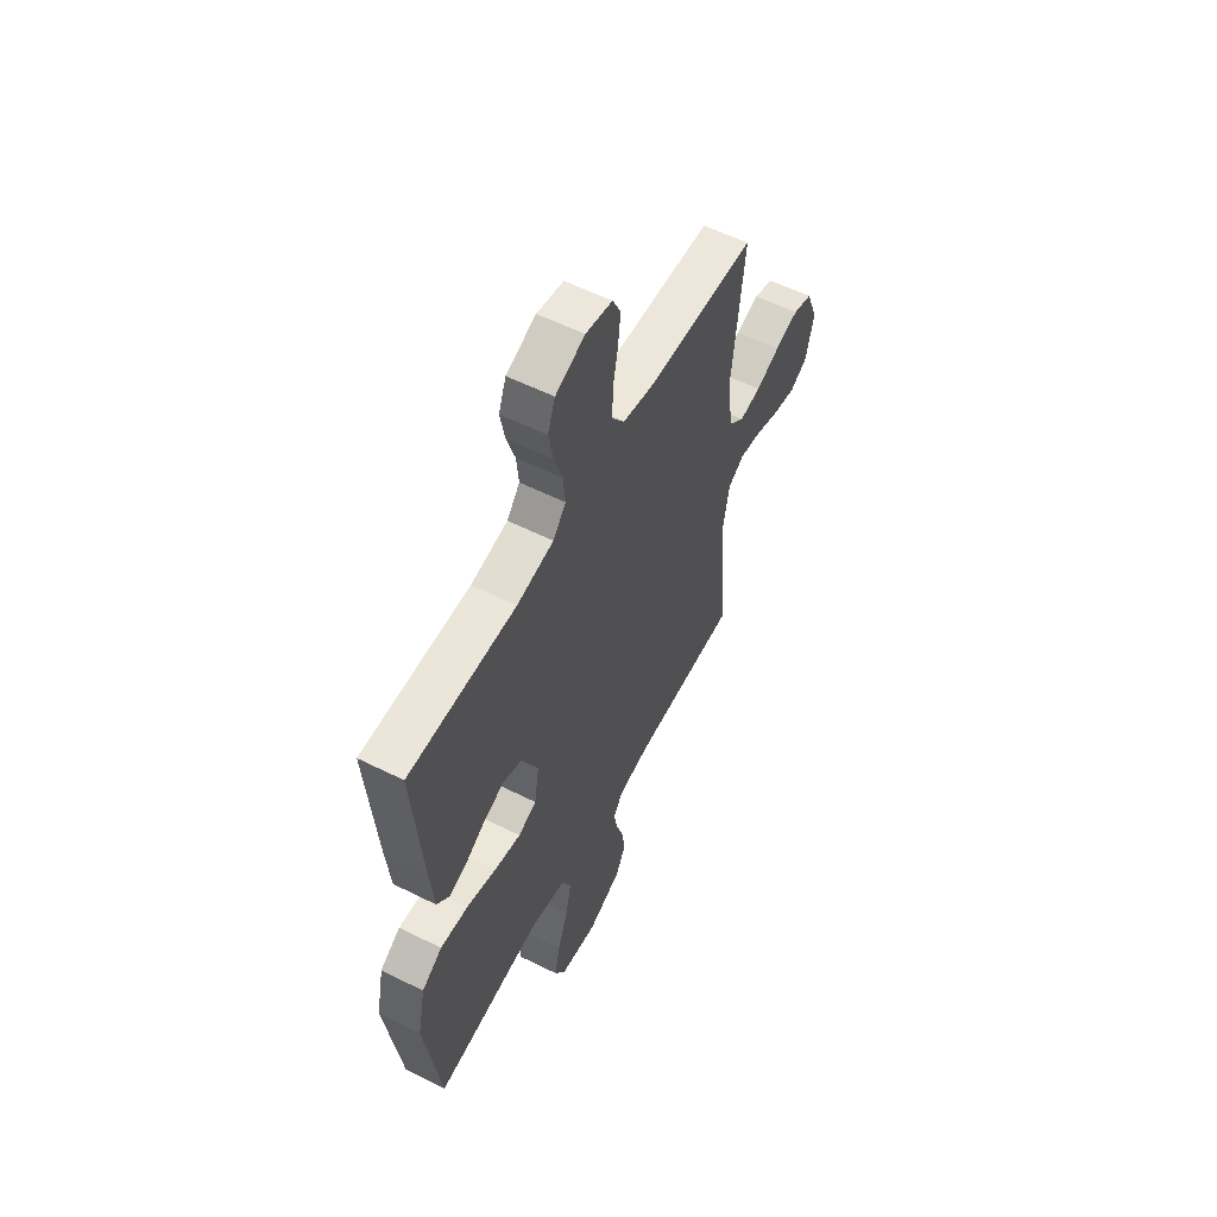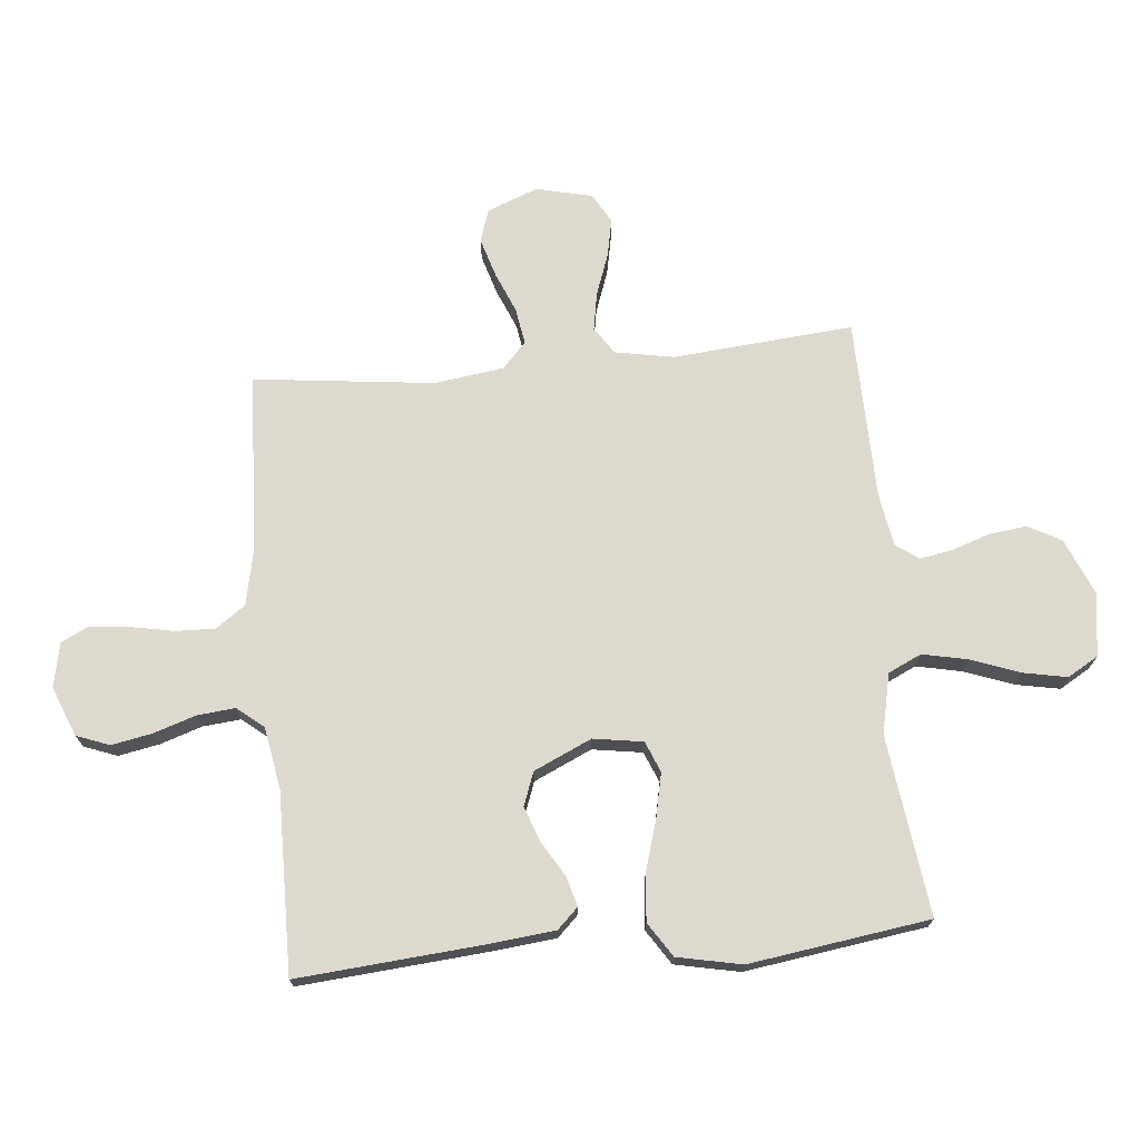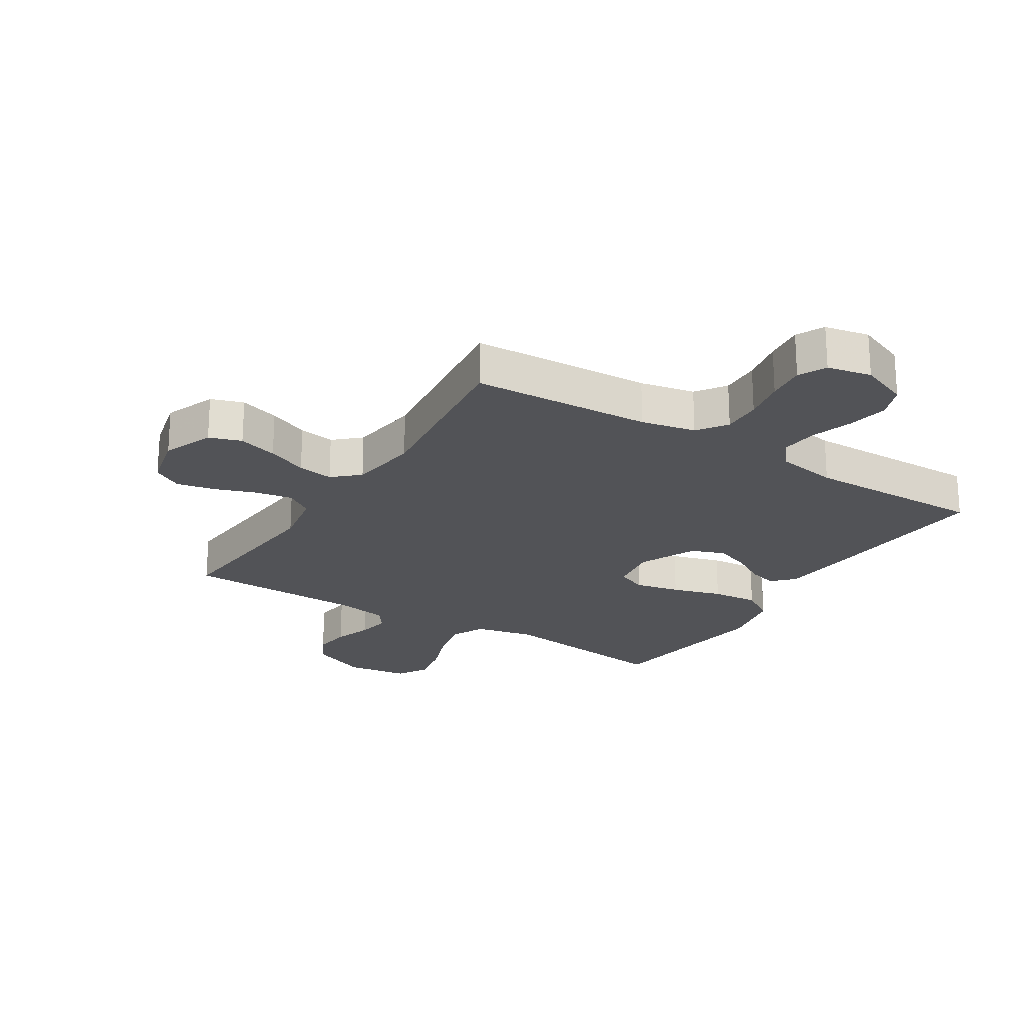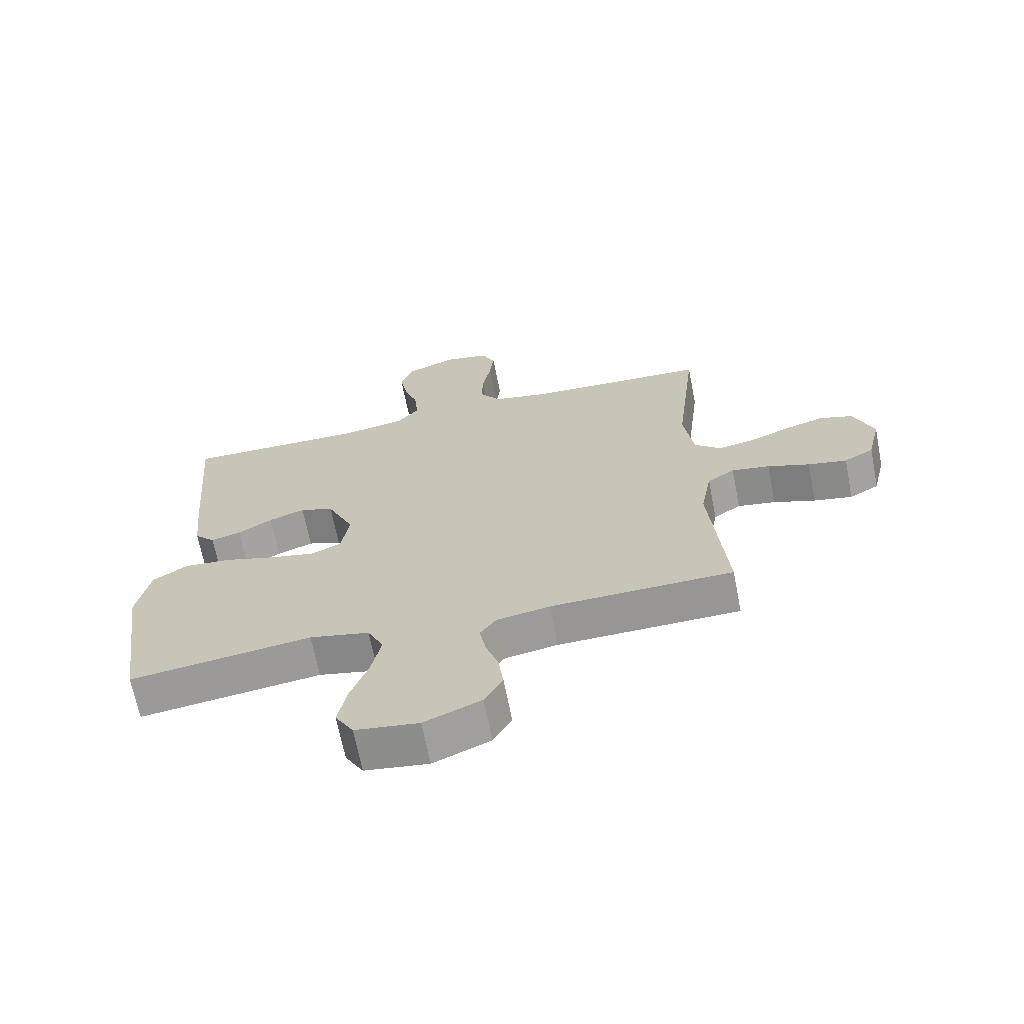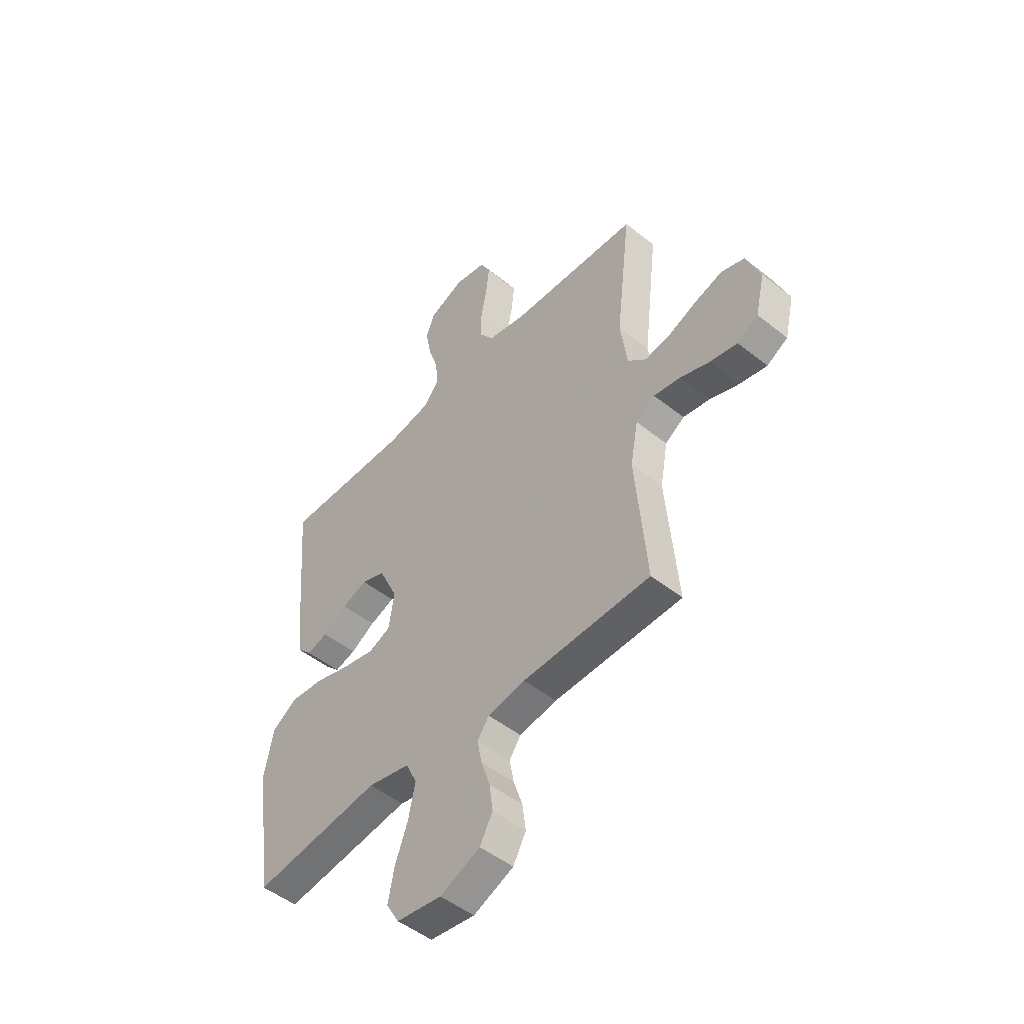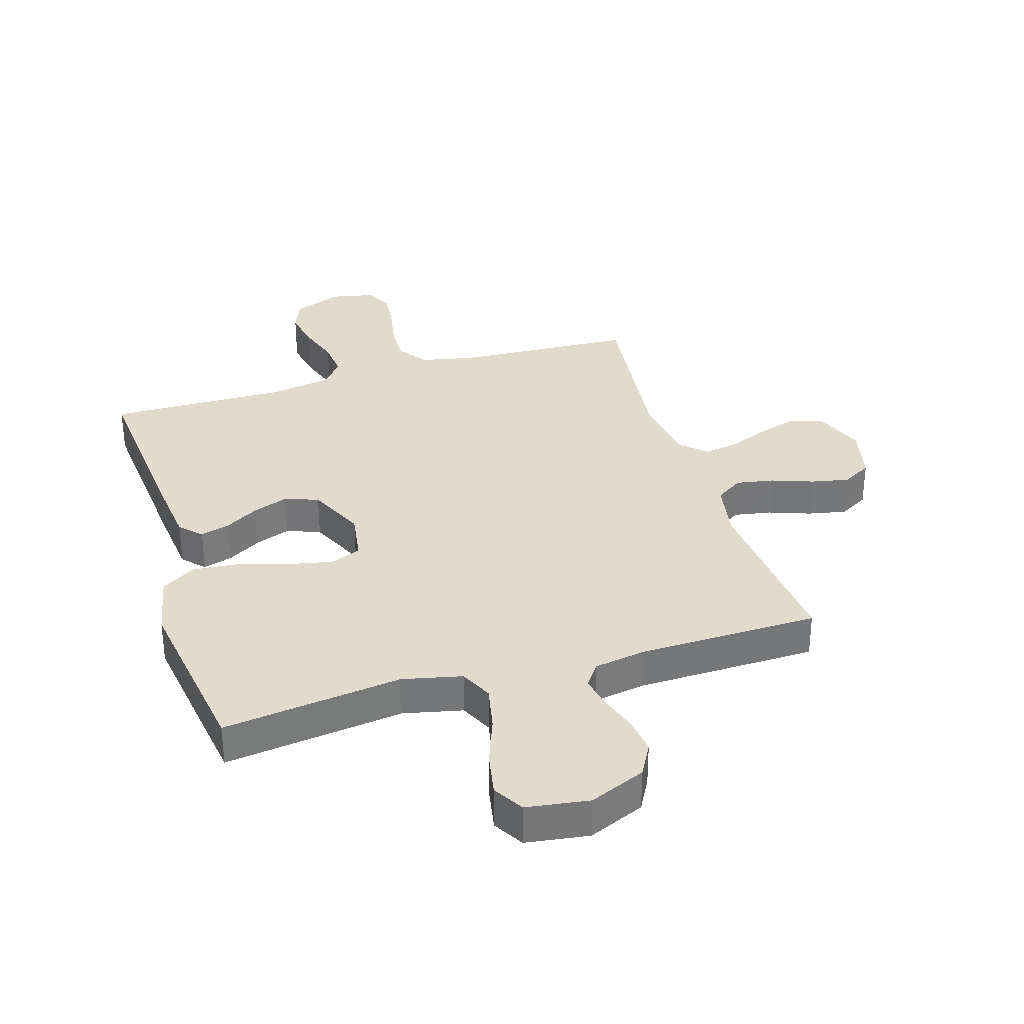
<metadata>
{"format":"obj","ext":"obj","renderer":"f3d","projection":"perspective","resolution":1024,"background":"white","views":[{"elev":57.3,"azim":117.4,"up":"+Z"},{"elev":71.8,"azim":84.6,"up":"+Y"},{"elev":-22.4,"azim":-32.1,"up":"+Y"},{"elev":-67.5,"azim":-168.9,"up":"+Z"},{"elev":-49.5,"azim":-131.4,"up":"+Z"},{"elev":33.3,"azim":163.0,"up":"+Y"}]}
</metadata>
<code>
v 0.5 0.07 -0.5
v 0.2 0.07 -0.461
v 0.101 0.07 -0.483
v 0.075 0.07 -0.538
v 0.091 0.07 -0.614
v 0.121 0.07 -0.695
v 0.135 0.07 -0.768
v 0.105 0.07 -0.819
v 0 0.07 -0.834
v -0.094 0.07 -0.794
v -0.124 0.07 -0.739
v -0.116 0.07 -0.677
v -0.095 0.07 -0.614
v -0.085 0.07 -0.559
v -0.112 0.07 -0.521
v -0.2 0.07 -0.506
v -0.5 0.07 -0.5
v -0.474 0.07 -0.2
v -0.492 0.07 -0.102
v -0.537 0.07 -0.072
v -0.6 0.07 -0.083
v -0.669 0.07 -0.108
v -0.733 0.07 -0.121
v -0.782 0.07 -0.093
v -0.804 0.07 0
v -0.771 0.07 0.085
v -0.717 0.07 0.103
v -0.651 0.07 0.083
v -0.584 0.07 0.055
v -0.524 0.07 0.045
v -0.481 0.07 0.084
v -0.465 0.07 0.2
v -0.5 0.07 0.5
v -0.2 0.07 0.515
v -0.109 0.07 0.534
v -0.074 0.07 0.583
v -0.076 0.07 0.649
v -0.09 0.07 0.721
v -0.097 0.07 0.786
v -0.074 0.07 0.832
v 0 0.07 0.847
v 0.082 0.07 0.814
v 0.103 0.07 0.759
v 0.09 0.07 0.691
v 0.067 0.07 0.621
v 0.061 0.07 0.558
v 0.097 0.07 0.514
v 0.2 0.07 0.496
v 0.5 0.07 0.5
v 0.475 0.07 0.2
v 0.463 0.07 0.082
v 0.429 0.07 0.047
v 0.38 0.07 0.061
v 0.323 0.07 0.095
v 0.264 0.07 0.117
v 0.208 0.07 0.096
v 0.164 0.07 0
v 0.177 0.07 -0.083
v 0.228 0.07 -0.104
v 0.303 0.07 -0.088
v 0.386 0.07 -0.063
v 0.464 0.07 -0.056
v 0.521 0.07 -0.093
v 0.543 0.07 -0.2
v 0.5 0 -0.5
v 0.2 0 -0.461
v 0.101 0 -0.483
v 0.075 0 -0.538
v 0.091 0 -0.614
v 0.121 0 -0.695
v 0.135 0 -0.768
v 0.105 0 -0.819
v 0 0 -0.834
v -0.094 0 -0.794
v -0.124 0 -0.739
v -0.116 0 -0.677
v -0.095 0 -0.614
v -0.085 0 -0.559
v -0.112 0 -0.521
v -0.2 0 -0.506
v -0.5 0 -0.5
v -0.474 0 -0.2
v -0.492 0 -0.102
v -0.537 0 -0.072
v -0.6 0 -0.083
v -0.669 0 -0.108
v -0.733 0 -0.121
v -0.782 0 -0.093
v -0.804 0 0
v -0.771 0 0.085
v -0.717 0 0.103
v -0.651 0 0.083
v -0.584 0 0.055
v -0.524 0 0.045
v -0.481 0 0.084
v -0.465 0 0.2
v -0.5 0 0.5
v -0.2 0 0.515
v -0.109 0 0.534
v -0.074 0 0.583
v -0.076 0 0.649
v -0.09 0 0.721
v -0.097 0 0.786
v -0.074 0 0.832
v 0 0 0.847
v 0.082 0 0.814
v 0.103 0 0.759
v 0.09 0 0.691
v 0.067 0 0.621
v 0.061 0 0.558
v 0.097 0 0.514
v 0.2 0 0.496
v 0.5 0 0.5
v 0.475 0 0.2
v 0.463 0 0.082
v 0.429 0 0.047
v 0.38 0 0.061
v 0.323 0 0.095
v 0.264 0 0.117
v 0.208 0 0.096
v 0.164 0 0
v 0.177 0 -0.083
v 0.228 0 -0.104
v 0.303 0 -0.088
v 0.386 0 -0.063
v 0.464 0 -0.056
v 0.521 0 -0.093
v 0.543 0 -0.2
f 64 1 2
f 63 64 2
f 62 63 2
f 61 62 2
f 60 61 2
f 59 60 2 3
f 58 59 3 4
f 57 58 4
f 52 53 54
f 51 52 54
f 50 51 54
f 49 50 54
f 48 49 54
f 47 48 54 55
f 46 47 55 56
f 43 44 45
f 42 43 45
f 41 42 45
f 40 41 45
f 39 40 45
f 38 39 45
f 37 38 45
f 36 37 45 46
f 46 56 57
f 36 46 57
f 35 36 57
f 32 33 34
f 35 57 4
f 34 35 4
f 32 34 4
f 31 32 4
f 27 28 29
f 26 27 29
f 25 26 29
f 24 25 29
f 23 24 29
f 22 23 29
f 21 22 29
f 20 21 29 30
f 16 17 18
f 15 16 18 19
f 11 12 13
f 10 11 13
f 9 10 13
f 8 9 13
f 7 8 13
f 6 7 13
f 5 6 13
f 5 13 14
f 4 5 14 15
f 19 20 30 31
f 4 15 19 31
f 66 65 128
f 66 128 127
f 66 127 126
f 66 126 125
f 66 125 124
f 67 66 124 123
f 68 67 123 122
f 68 122 121
f 118 117 116
f 118 116 115
f 118 115 114
f 118 114 113
f 118 113 112
f 119 118 112 111
f 120 119 111 110
f 109 108 107
f 109 107 106
f 109 106 105
f 109 105 104
f 109 104 103
f 109 103 102
f 109 102 101
f 110 109 101 100
f 121 120 110
f 121 110 100
f 121 100 99
f 98 97 96
f 68 121 99
f 68 99 98
f 68 98 96
f 68 96 95
f 93 92 91
f 93 91 90
f 93 90 89
f 93 89 88
f 93 88 87
f 93 87 86
f 93 86 85
f 94 93 85 84
f 82 81 80
f 83 82 80 79
f 77 76 75
f 77 75 74
f 77 74 73
f 77 73 72
f 77 72 71
f 77 71 70
f 77 70 69
f 78 77 69
f 79 78 69 68
f 95 94 84 83
f 95 83 79 68
f 1 65 66 2
f 2 66 67 3
f 3 67 68 4
f 4 68 69 5
f 5 69 70 6
f 6 70 71 7
f 7 71 72 8
f 8 72 73 9
f 9 73 74 10
f 10 74 75 11
f 11 75 76 12
f 12 76 77 13
f 13 77 78 14
f 14 78 79 15
f 15 79 80 16
f 16 80 81 17
f 17 81 82 18
f 18 82 83 19
f 19 83 84 20
f 20 84 85 21
f 21 85 86 22
f 22 86 87 23
f 23 87 88 24
f 24 88 89 25
f 25 89 90 26
f 26 90 91 27
f 27 91 92 28
f 28 92 93 29
f 29 93 94 30
f 30 94 95 31
f 31 95 96 32
f 32 96 97 33
f 33 97 98 34
f 34 98 99 35
f 35 99 100 36
f 36 100 101 37
f 37 101 102 38
f 38 102 103 39
f 39 103 104 40
f 40 104 105 41
f 41 105 106 42
f 42 106 107 43
f 43 107 108 44
f 44 108 109 45
f 45 109 110 46
f 46 110 111 47
f 47 111 112 48
f 48 112 113 49
f 49 113 114 50
f 50 114 115 51
f 51 115 116 52
f 52 116 117 53
f 53 117 118 54
f 54 118 119 55
f 55 119 120 56
f 56 120 121 57
f 57 121 122 58
f 58 122 123 59
f 59 123 124 60
f 60 124 125 61
f 61 125 126 62
f 62 126 127 63
f 63 127 128 64
f 64 128 65 1

</code>
